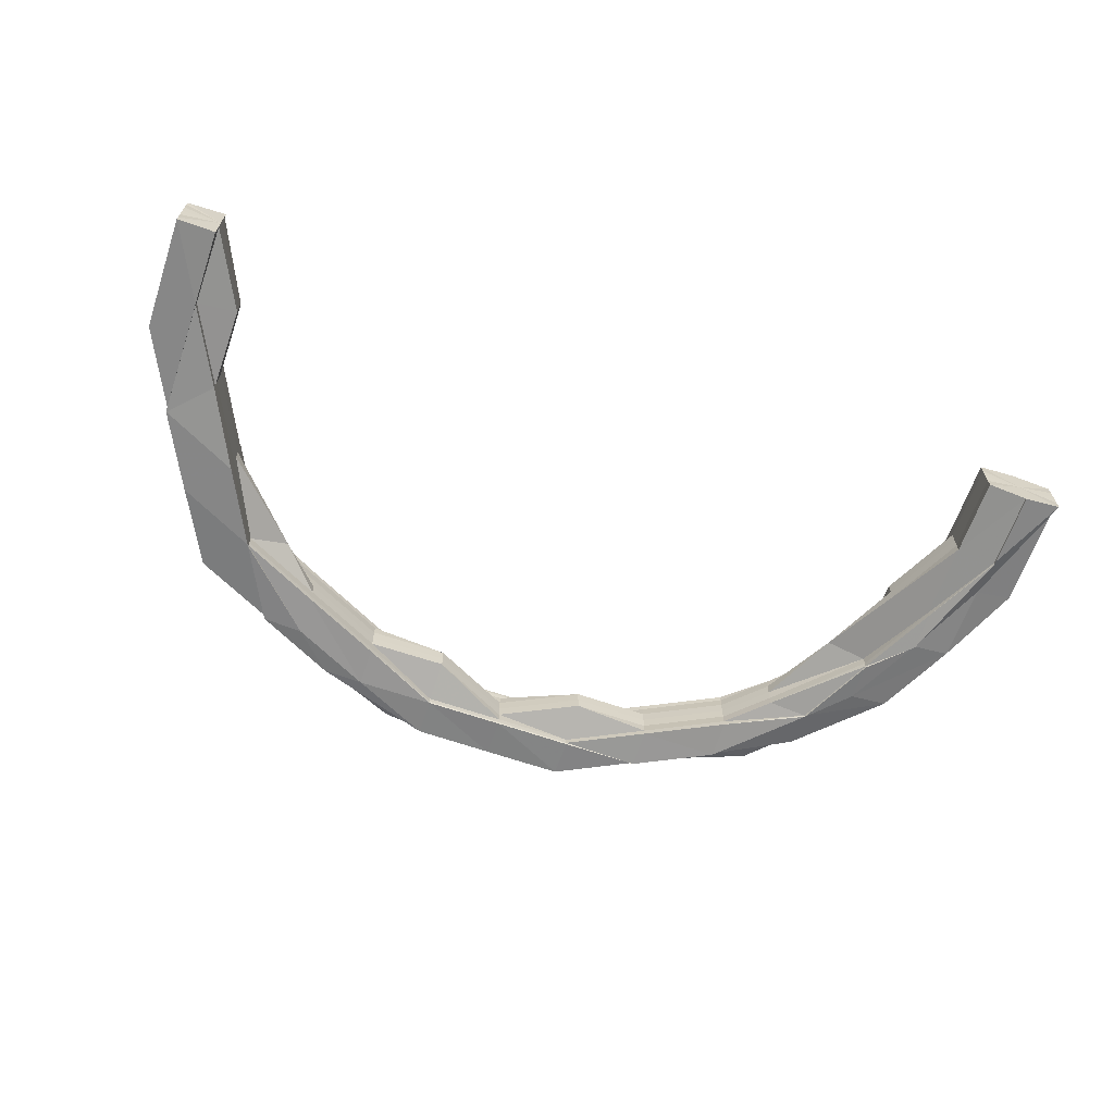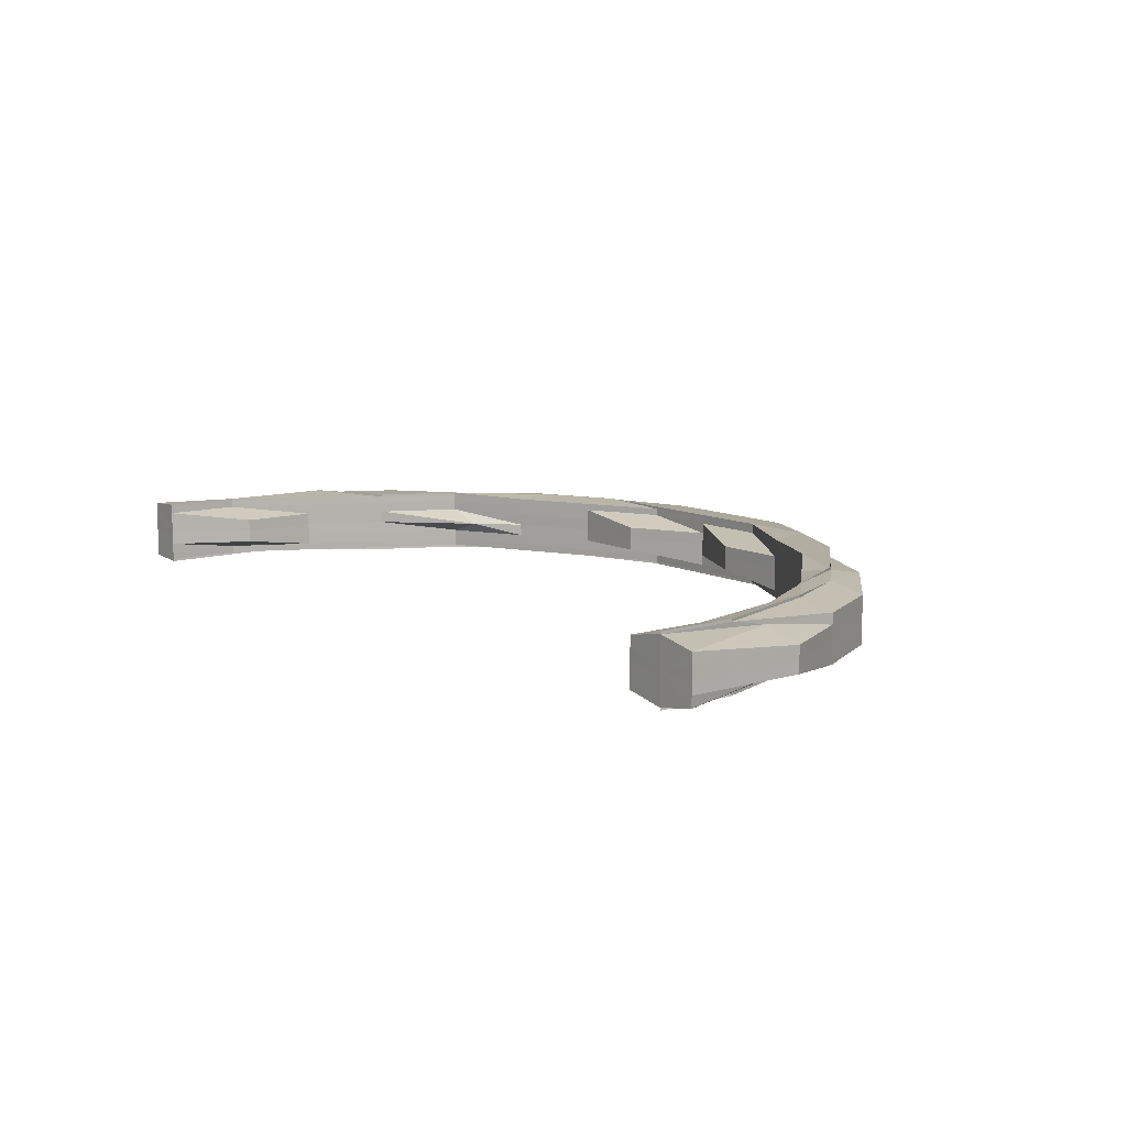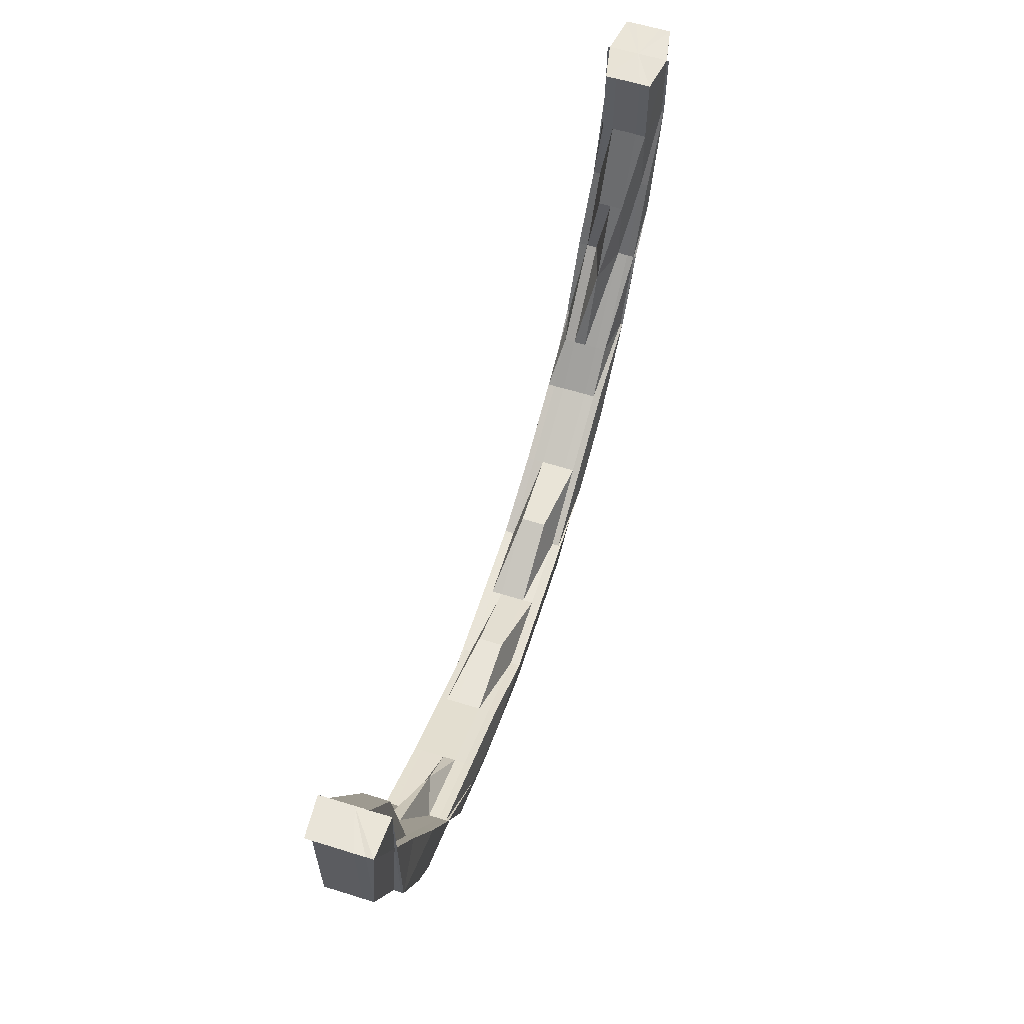
<metadata>
{"format":"obj","ext":"obj","renderer":"f3d","projection":"perspective","resolution":1024,"background":"white","views":[{"elev":-64.7,"azim":160.9,"up":"+Z"},{"elev":10.3,"azim":-127.8,"up":"+Z"},{"elev":60.8,"azim":107.6,"up":"+Y"}]}
</metadata>
<code>
o 10058
v 2247 1916 7.658
v 2247 1916 7.658
v 2247 1916 7.661
v 2247 1916 7.661
v 2247 1916 7.664
v 2247 1916 7.661
v 2247 1916 7.664
v 2247 1916 7.666
v 2247 1916 7.666
v 2247 1916 7.666
v 2247 1916 7.666
v 2247 1916 7.666
v 2247 1916 7.666
v 2247 1916 7.664
v 2247 1916 7.658
v 2247 1916 7.661
v 2247 1916 7.664
v 2247 1916 7.666
v 2247 1915 7.658
v 2247 1915 7.661
v 2247 1916 7.666
v 2247 1915 7.664
v 2247 1915 7.666
v 2247 1916 7.666
v 2247 1916 7.666
v 2247 1916 7.666
v 2247 1916 7.666
v 2247 1915 7.666
v 2247 1916 7.666
v 2247 1916 7.666
v 2247 1915 7.666
v 2247 1916 7.666
v 2247 1915 7.666
v 2247 1916 7.666
v 2247 1916 7.666
v 2247 1916 7.666
v 2247 1915 7.664
v 2247 1915 7.666
v 2247 1915 7.661
v 2247 1915 7.658
v 2247 1915 7.661
v 2247 1915 7.658
v 2247 1915 7.664
v 2247 1915 7.658
v 2247 1915 7.661
v 2247 1915 7.666
v 2247 1915 7.664
v 2247 1915 7.666
v 2247 1915 7.666
v 2247 1915 7.666
v 2247 1915 7.666
v 2247 1915 7.666
v 2247 1915 7.666
v 2247 1915 7.666
v 2247 1915 7.666
v 2247 1915 7.666
v 2247 1915 7.666
v 2247 1915 7.666
v 2247 1915 7.666
v 2247 1915 7.664
v 2247 1915 7.666
v 2247 1915 7.664
v 2247 1915 7.666
v 2247 1915 7.661
v 2247 1915 7.661
v 2247 1915 7.658
v 2247 1915 7.658
v 2247 1915 7.661
v 2247 1915 7.658
v 2247 1915 7.664
v 2247 1915 7.666
v 2247 1915 7.666
v 2247 1915 7.666
v 2247 1915 7.666
v 2247 1915 7.666
v 2247 1915 7.666
v 2247 1915 7.666
v 2247 1915 7.666
v 2247 1915 7.664
v 2247 1915 7.666
v 2247 1915 7.666
v 2247 1915 7.666
v 2247 1915 7.666
v 2247 1915 7.666
v 2247 1915 7.666
v 2247 1915 7.666
v 2247 1915 7.661
v 2247 1915 7.658
v 2247 1915 7.661
v 2247 1915 7.658
v 2247 1915 7.664
v 2247 1915 7.666
v 2247 1915 7.666
v 2248 1915 7.664
v 2248 1915 7.661
v 2248 1915 7.664
v 2248 1915 7.661
v 2248 1915 7.664
v 2248 1915 7.658
v 2248 1915 7.658
v 2248 1915 7.655
v 2248 1915 7.655
v 2247 1915 7.655
v 2248 1915 7.652
v 2248 1915 7.652
v 2247 1915 7.652
v 2248 1915 7.652
v 2248 1916 7.652
v 2247 1915 7.655
v 2248 1915 7.65
v 2248 1915 7.652
v 2247 1915 7.652
v 2248 1916 7.655
v 2248 1916 7.65
v 2248 1916 7.65
v 2248 1915 7.65
v 2248 1916 7.652
v 2248 1916 7.652
v 2248 1916 7.65
v 2248 1916 7.65
v 2248 1916 7.65
v 2248 1916 7.65
v 2248 1916 7.652
v 2248 1916 7.658
v 2248 1916 7.655
v 2248 1916 7.652
v 2248 1916 7.652
v 2248 1916 7.661
v 2248 1915 7.664
v 2248 1916 7.658
v 2248 1916 7.655
v 2248 1916 7.664
v 2248 1915 7.666
v 2248 1915 7.664
v 2247 1915 7.666
v 2248 1916 7.664
v 2248 1916 7.666
v 2248 1915 7.666
v 2247 1915 7.666
v 2248 1915 7.666
v 2248 1916 7.666
v 2248 1915 7.666
v 2248 1916 7.666
v 2247 1915 7.666
v 2248 1916 7.666
v 2248 1916 7.666
v 2248 1916 7.666
v 2247 1915 7.666
v 2247 1915 7.666
v 2248 1916 7.661
v 2248 1916 7.658
v 2248 1916 7.664
v 2248 1916 7.661
v 2248 1916 7.664
v 2248 1916 7.666
v 2248 1916 7.661
v 2248 1916 7.664
v 2248 1916 7.658
v 2248 1916 7.655
v 2248 1916 7.658
v 2248 1916 7.652
v 2248 1916 7.65
v 2248 1916 7.652
v 2248 1916 7.65
v 2248 1916 7.65
v 2248 1916 7.65
v 2248 1916 7.65
v 2248 1916 7.652
v 2248 1916 7.652
v 2248 1916 7.65
v 2248 1916 7.65
v 2248 1916 7.65
v 2248 1916 7.65
v 2248 1916 7.652
v 2248 1916 7.65
v 2248 1916 7.65
v 2248 1916 7.652
v 2248 1916 7.655
v 2248 1916 7.65
v 2248 1916 7.655
v 2248 1916 7.652
v 2248 1916 7.65
v 2248 1916 7.65
v 2248 1916 7.65
v 2247 1915 7.65
v 2248 1916 7.666
v 2248 1916 7.666
v 2248 1916 7.666
v 2248 1916 7.666
v 2248 1916 7.666
v 2248 1916 7.666
v 2248 1916 7.664
v 2248 1916 7.666
v 2248 1916 7.664
v 2248 1916 7.666
v 2248 1916 7.666
v 2248 1916 7.666
v 2248 1916 7.666
v 2248 1916 7.666
v 2248 1916 7.666
v 2248 1916 7.666
v 2248 1916 7.666
v 2248 1916 7.666
v 2248 1916 7.666
v 2248 1916 7.666
v 2248 1916 7.666
v 2248 1916 7.664
v 2248 1916 7.666
v 2248 1916 7.666
v 2248 1916 7.666
v 2248 1916 7.666
v 2248 1916 7.666
v 2248 1916 7.664
v 2248 1916 7.664
v 2248 1916 7.664
v 2248 1916 7.666
v 2248 1916 7.661
v 2248 1916 7.664
v 2248 1916 7.661
v 2248 1916 7.661
v 2248 1916 7.666
v 2248 1916 7.666
v 2248 1916 7.661
v 2248 1916 7.658
v 2248 1916 7.658
v 2248 1916 7.655
v 2248 1916 7.658
v 2248 1916 7.655
v 2248 1916 7.652
v 2247 1915 7.65
v 2247 1915 7.65
v 2247 1915 7.65
v 2247 1915 7.652
v 2248 1915 7.65
v 2248 1915 7.652
v 2247 1915 7.652
v 2248 1916 7.65
v 2248 1916 7.65
v 2248 1916 7.65
v 2248 1916 7.65
v 2248 1916 7.65
v 2248 1916 7.65
v 2248 1916 7.65
v 2247 1915 7.655
v 2247 1915 7.65
v 2247 1915 7.65
v 2247 1915 7.65
v 2247 1915 7.652
v 2247 1915 7.652
v 2247 1915 7.65
v 2247 1915 7.65
v 2247 1915 7.658
v 2247 1915 7.655
v 2247 1915 7.661
v 2247 1915 7.658
v 2247 1915 7.652
v 2247 1915 7.65
v 2247 1915 7.65
v 2247 1915 7.655
v 2247 1915 7.652
v 2247 1915 7.65
v 2247 1915 7.65
v 2247 1915 7.65
v 2247 1915 7.65
v 2247 1915 7.65
v 2247 1915 7.65
v 2247 1915 7.65
v 2247 1915 7.65
v 2247 1915 7.65
v 2247 1915 7.65
v 2247 1915 7.65
v 2247 1915 7.65
v 2247 1915 7.65
v 2247 1915 7.65
v 2247 1915 7.65
v 2247 1915 7.652
v 2247 1915 7.652
v 2247 1915 7.655
v 2247 1915 7.655
v 2247 1915 7.658
v 2247 1915 7.658
v 2247 1915 7.65
v 2247 1915 7.65
v 2247 1915 7.661
v 2247 1915 7.661
v 2247 1915 7.664
v 2248 1916 7.666
v 2247 1915 7.664
v 2247 1915 7.666
v 2248 1916 7.666
v 2247 1915 7.666
v 2248 1915 7.664
v 2247 1915 7.666
v 2247 1915 7.664
v 2247 1915 7.666
v 2247 1915 7.666
v 2247 1915 7.661
v 2247 1915 7.664
v 2247 1915 7.666
v 2247 1915 7.666
v 2247 1915 7.666
v 2247 1915 7.666
v 2247 1915 7.666
v 2247 1915 7.666
v 2247 1915 7.666
v 2248 1915 7.664
v 2248 1915 7.664
v 2247 1915 7.666
v 2247 1915 7.666
v 2247 1915 7.666
v 2247 1915 7.666
v 2247 1915 7.666
v 2247 1915 7.666
v 2247 1915 7.666
v 2247 1915 7.666
v 2247 1915 7.666
v 2247 1915 7.666
v 2247 1915 7.666
v 2247 1915 7.666
v 2247 1915 7.666
v 2247 1915 7.666
v 2247 1915 7.666
v 2247 1915 7.666
v 2247 1915 7.666
v 2247 1915 7.666
v 2247 1915 7.666
v 2247 1915 7.666
v 2247 1915 7.666
v 2247 1915 7.666
v 2247 1915 7.664
v 2247 1915 7.664
v 2247 1915 7.664
v 2247 1915 7.666
v 2247 1915 7.664
v 2247 1915 7.661
v 2247 1915 7.661
v 2247 1915 7.661
v 2247 1915 7.661
v 2247 1915 7.666
v 2247 1915 7.666
v 2247 1915 7.658
v 2247 1915 7.658
v 2247 1915 7.655
v 2247 1915 7.658
v 2247 1915 7.655
v 2247 1915 7.652
v 2247 1915 7.65
v 2247 1915 7.65
v 2247 1915 7.65
v 2247 1915 7.65
v 2247 1915 7.65
v 2247 1915 7.65
v 2247 1915 7.65
v 2247 1915 7.65
v 2247 1915 7.65
v 2247 1915 7.65
v 2247 1915 7.65
v 2247 1915 7.65
v 2247 1915 7.65
v 2247 1915 7.65
v 2247 1915 7.65
v 2247 1915 7.65
v 2247 1916 7.65
v 2247 1916 7.65
v 2247 1915 7.65
v 2247 1916 7.65
v 2247 1916 7.65
v 2247 1915 7.65
v 2247 1915 7.65
v 2247 1915 7.65
v 2247 1915 7.65
v 2247 1915 7.65
v 2247 1915 7.65
v 2247 1915 7.652
v 2247 1915 7.652
v 2247 1915 7.652
v 2247 1915 7.65
v 2247 1915 7.65
v 2247 1915 7.65
v 2247 1915 7.655
v 2247 1915 7.655
v 2247 1915 7.655
v 2247 1915 7.655
v 2247 1915 7.652
v 2247 1916 7.655
v 2247 1915 7.655
v 2247 1915 7.652
v 2247 1915 7.65
v 2247 1915 7.65
v 2247 1915 7.65
v 2247 1915 7.65
v 2247 1915 7.65
v 2247 1915 7.652
v 2247 1915 7.65
v 2247 1915 7.65
v 2247 1915 7.655
v 2247 1915 7.652
v 2247 1915 7.655
v 2247 1915 7.65
v 2247 1915 7.65
v 2247 1915 7.652
v 2247 1915 7.65
v 2247 1915 7.65
v 2247 1915 7.65
v 2247 1915 7.65
v 2247 1915 7.65
v 2247 1915 7.65
v 2247 1915 7.65
v 2247 1915 7.65
v 2247 1915 7.65
v 2247 1915 7.65
v 2247 1915 7.65
v 2247 1915 7.65
v 2247 1915 7.65
v 2247 1915 7.65
v 2247 1915 7.65
v 2247 1915 7.65
v 2247 1916 7.666
v 2247 1916 7.666
v 2247 1916 7.666
v 2247 1916 7.664
v 2247 1916 7.666
v 2247 1916 7.666
v 2247 1916 7.664
v 2247 1916 7.661
v 2247 1916 7.664
v 2247 1916 7.664
v 2247 1916 7.666
v 2247 1916 7.661
v 2247 1916 7.661
v 2247 1916 7.658
v 2247 1916 7.666
v 2247 1916 7.666
v 2247 1915 7.666
v 2247 1915 7.666
v 2247 1916 7.666
v 2247 1916 7.664
v 2247 1916 7.661
v 2247 1916 7.658
v 2247 1916 7.658
v 2247 1916 7.655
v 2247 1915 7.664
v 2247 1916 7.661
v 2247 1915 7.661
v 2247 1916 7.658
v 2247 1916 7.658
v 2247 1915 7.658
v 2247 1915 7.658
v 2247 1916 7.655
v 2247 1916 7.655
v 2247 1916 7.655
v 2247 1916 7.652
v 2247 1916 7.655
v 2247 1916 7.652
v 2247 1916 7.652
v 2247 1916 7.652
v 2247 1916 7.65
v 2247 1916 7.65
v 2247 1916 7.65
v 2247 1916 7.65
v 2247 1916 7.65
v 2247 1916 7.65
v 2247 1916 7.652
v 2247 1916 7.652
v 2247 1916 7.65
v 2247 1916 7.65
v 2247 1916 7.65
v 2247 1916 7.65
v 2247 1916 7.65
v 2247 1916 7.65
v 2247 1916 7.65
v 2247 1916 7.652
v 2247 1916 7.65
v 2247 1916 7.65
v 2247 1916 7.65
v 2247 1916 7.65
v 2247 1916 7.65
v 2247 1916 7.65
v 2247 1915 7.655
v 2247 1915 7.652
v 2247 1916 7.65
v 2247 1915 7.655
v 2247 1915 7.652
v 2247 1915 7.65
v 2247 1916 7.65
v 2247 1915 7.65
v 2247 1916 7.65
v 2247 1916 7.65
v 2247 1916 7.652
v 2247 1916 7.65
v 2247 1916 7.655
v 2247 1916 7.658
v 2247 1916 7.655
v 2247 1916 7.652
v 2247 1916 7.655
v 2247 1916 7.652
v 2247 1916 7.65
v 2247 1916 7.65
v 2247 1916 7.652
v 2247 1916 7.65
v 2247 1916 7.65
v 2247 1916 7.65
v 2247 1916 7.65
v 2247 1916 7.65
v 2247 1916 7.666
v 2247 1916 7.666
v 2247 1916 7.666
v 2247 1915 7.666
v 2247 1915 7.666
v 2247 1916 7.666
v 2247 1915 7.666
v 2247 1915 7.666
v 2247 1915 7.666
v 2247 1915 7.666
v 2247 1915 7.666
v 2247 1915 7.666
v 2247 1915 7.65
v 2247 1915 7.65
v 2247 1915 7.65
v 2248 1916 7.65
v 2247 1915 7.65
v 2248 1916 7.65
v 2248 1916 7.65
v 2248 1916 7.65
v 2248 1916 7.65
v 2248 1916 7.65
v 2248 1916 7.65
v 2247 1916 7.658
v 2247 1916 7.661
v 2247 1916 7.658
v 2247 1916 7.664
v 2247 1916 7.655
v 2247 1916 7.666
v 2247 1916 7.652
v 2247 1916 7.664
v 2247 1916 7.65
v 2247 1916 7.661
v 2247 1916 7.652
v 2247 1916 7.658
v 2247 1916 7.655
f 1 2 3
f 3 4 5
f 2 4 6
f 5 7 8
f 9 10 8
f 10 11 12
f 7 13 12
f 4 7 14
f 2 15 4
f 4 16 7
f 15 16 4
f 16 17 7
f 7 17 18
f 15 19 16
f 16 20 17
f 19 20 16
f 17 21 18
f 20 22 17
f 17 22 21
f 21 23 24
f 21 24 25
f 26 21 27
f 22 28 21
f 29 30 26
f 31 32 29
f 28 33 34
f 35 34 36
f 22 37 28
f 37 38 28
f 39 37 22
f 20 39 22
f 40 39 20
f 19 40 20
f 39 41 37
f 40 42 39
f 42 41 39
f 41 43 37
f 37 43 38
f 42 44 41
f 41 45 43
f 44 45 41
f 43 46 38
f 45 47 43
f 43 47 46
f 48 46 49
f 50 51 48
f 52 53 51
f 46 54 55
f 47 56 46
f 46 56 57
f 56 58 54
f 56 59 58
f 47 60 56
f 60 61 56
f 60 62 61
f 62 63 59
f 64 60 47
f 45 64 47
f 65 62 60
f 64 65 60
f 66 64 45
f 44 66 45
f 67 65 64
f 66 67 64
f 65 68 62
f 67 69 65
f 69 68 65
f 68 70 62
f 62 70 71
f 70 72 63
f 71 73 74
f 75 76 73
f 77 78 76
f 70 79 75
f 79 80 72
f 81 77 82
f 83 81 84
f 85 84 86
f 87 79 70
f 68 87 70
f 88 87 68
f 69 88 68
f 87 89 79
f 88 90 87
f 90 89 87
f 89 91 79
f 79 91 92
f 91 93 80
f 91 94 93
f 89 95 91
f 95 96 91
f 95 97 96
f 97 98 94
f 99 95 89
f 90 99 89
f 100 97 95
f 99 100 95
f 101 99 90
f 102 100 99
f 101 102 99
f 103 101 90
f 103 90 88
f 104 101 103
f 104 105 101
f 105 102 101
f 106 107 103
f 105 108 102
f 109 103 88
f 110 105 111
f 112 103 109
f 109 88 69
f 108 113 102
f 114 108 105
f 115 114 110
f 116 114 105
f 102 113 100
f 117 118 113
f 119 120 114
f 121 119 114
f 114 122 123
f 113 124 100
f 100 124 97
f 113 125 124
f 126 125 113
f 126 127 125
f 124 128 97
f 97 128 129
f 125 130 124
f 124 130 128
f 125 131 130
f 128 132 129
f 129 132 133
f 134 133 135
f 132 136 137
f 132 137 138
f 135 138 139
f 140 141 139
f 142 143 141
f 144 145 135
f 145 146 147
f 144 148 149
f 128 150 132
f 130 150 128
f 130 151 150
f 150 152 132
f 150 153 152
f 152 154 155
f 156 157 152
f 158 156 150
f 159 158 130
f 156 157 160
f 158 156 160
f 159 158 160
f 161 159 125
f 161 159 160
f 162 161 163
f 164 161 160
f 165 164 160
f 166 164 167
f 167 168 169
f 170 171 168
f 167 172 173
f 174 172 170
f 172 175 176
f 177 174 170
f 178 174 177
f 177 122 179
f 180 178 177
f 160 178 180
f 180 177 181
f 181 177 182
f 181 182 183
f 183 179 184
f 183 184 185
f 186 187 160
f 188 187 189
f 188 190 191
f 192 193 189
f 194 193 160
f 189 195 196
f 197 198 196
f 190 199 200
f 201 199 202
f 203 202 204
f 205 200 206
f 207 208 205
f 209 208 210
f 211 212 208
f 208 212 213
f 212 214 213
f 208 213 215
f 216 208 215
f 213 214 217
f 216 215 218
f 214 219 217
f 215 213 220
f 213 217 220
f 221 222 218
f 218 215 223
f 215 220 223
f 217 219 224
f 219 160 224
f 224 160 180
f 217 224 225
f 220 217 225
f 224 180 226
f 225 224 226
f 226 180 181
f 220 225 227
f 223 220 227
f 225 226 228
f 227 225 228
f 226 181 229
f 228 226 229
f 229 181 183
f 229 183 230
f 231 183 232
f 233 229 230
f 228 229 233
f 230 234 235
f 231 235 236
f 237 238 234
f 239 240 238
f 241 116 231
f 242 243 241
f 244 228 233
f 227 228 244
f 233 245 246
f 247 245 248
f 244 233 249
f 249 246 250
f 249 233 251
f 252 227 244
f 223 227 252
f 253 244 249
f 252 244 253
f 254 223 252
f 218 223 254
f 255 252 253
f 254 252 255
f 253 249 256
f 256 249 257
f 256 257 258
f 259 253 256
f 255 253 259
f 259 256 260
f 260 256 258
f 258 250 261
f 258 261 262
f 260 258 263
f 263 262 264
f 265 264 266
f 263 258 267
f 267 268 269
f 270 269 271
f 272 273 268
f 274 263 275
f 276 263 274
f 276 260 263
f 277 276 274
f 278 260 276
f 278 259 260
f 279 278 276
f 279 276 277
f 280 259 278
f 280 255 259
f 281 278 279
f 281 280 278
f 277 282 283
f 284 255 280
f 284 254 255
f 285 280 281
f 285 284 280
f 286 254 284
f 286 218 254
f 287 218 286
f 288 286 284
f 288 284 285
f 289 287 286
f 289 286 288
f 290 287 289
f 291 289 288
f 292 289 293
f 291 288 294
f 294 288 285
f 295 296 294
f 294 285 297
f 297 285 281
f 298 294 297
f 299 295 298
f 300 294 298
f 301 302 300
f 303 302 301
f 303 304 305
f 306 307 304
f 302 308 309
f 310 311 308
f 312 311 313
f 314 309 315
f 316 317 314
f 316 318 319
f 320 318 321
f 322 320 323
f 324 322 325
f 326 325 327
f 82 323 325
f 328 329 323
f 323 329 330
f 329 298 330
f 325 323 331
f 323 330 331
f 325 331 332
f 333 325 332
f 333 332 334
f 330 298 335
f 298 297 335
f 331 330 336
f 330 335 336
f 332 331 337
f 331 336 337
f 332 337 338
f 334 332 338
f 339 340 334
f 335 297 341
f 297 281 341
f 341 281 279
f 335 341 342
f 336 335 342
f 341 279 343
f 342 341 343
f 343 279 277
f 336 342 344
f 337 336 344
f 342 343 345
f 344 342 345
f 343 277 346
f 345 343 346
f 346 277 347
f 347 348 349
f 350 351 348
f 352 349 353
f 354 350 355
f 356 357 353
f 346 283 357
f 358 359 356
f 358 360 361
f 360 362 363
f 364 362 365
f 366 363 367
f 359 368 369
f 368 370 371
f 372 373 369
f 369 373 374
f 373 375 374
f 369 374 376
f 377 378 375
f 355 369 379
f 379 369 376
f 374 375 380
f 376 374 381
f 374 380 381
f 381 380 40
f 380 42 40
f 381 40 19
f 380 382 42
f 375 382 380
f 382 44 42
f 383 381 19
f 376 381 383
f 383 19 15
f 384 376 383
f 379 376 384
f 385 383 15
f 384 383 385
f 385 15 2
f 382 386 44
f 386 66 44
f 375 387 382
f 387 386 382
f 388 387 375
f 389 390 388
f 390 391 392
f 392 393 387
f 387 393 386
f 378 394 387
f 394 395 393
f 393 396 386
f 386 396 66
f 396 67 66
f 393 397 396
f 396 398 67
f 397 398 396
f 398 69 67
f 399 397 393
f 398 109 69
f 399 400 397
f 401 109 398
f 397 401 398
f 400 401 397
f 401 112 109
f 247 112 401
f 402 403 401
f 404 400 399
f 272 404 399
f 404 405 400
f 251 405 404
f 405 406 407
f 408 404 409
f 410 411 406
f 412 411 413
f 414 415 404
f 415 416 417
f 418 419 420
f 418 419 421
f 419 422 423
f 421 424 425
f 18 424 426
f 18 30 424
f 30 427 424
f 30 428 427
f 424 427 429
f 424 429 430
f 425 429 431
f 432 428 433
f 434 435 428
f 436 434 428
f 428 437 427
f 428 38 437
f 427 438 429
f 427 437 438
f 429 438 439
f 429 439 440
f 431 439 441
f 38 442 437
f 38 51 442
f 51 334 442
f 437 442 443
f 437 443 438
f 442 334 444
f 442 444 443
f 334 338 444
f 438 443 445
f 438 445 439
f 443 444 446
f 443 446 445
f 444 338 447
f 444 447 446
f 338 448 447
f 338 337 448
f 337 344 448
f 439 445 449
f 439 449 450
f 445 446 451
f 445 451 449
f 441 449 452
f 446 453 451
f 446 447 453
f 451 453 454
f 449 451 455
f 451 454 455
f 449 455 456
f 452 455 457
f 458 459 457
f 459 460 461
f 455 462 461
f 455 463 462
f 453 464 454
f 454 464 465
f 464 466 467
f 465 468 469
f 470 471 468
f 472 465 473
f 473 465 474
f 475 476 473
f 476 477 478
f 453 479 464
f 447 479 453
f 447 448 479
f 479 480 464
f 464 480 481
f 448 482 479
f 479 482 480
f 448 344 482
f 344 345 482
f 482 345 483
f 482 483 480
f 345 346 483
f 483 346 484
f 483 484 379
f 480 483 379
f 480 379 481
f 481 379 485
f 486 379 384
f 487 486 488
f 486 384 489
f 489 384 385
f 490 486 489
f 489 385 491
f 491 385 2
f 491 2 492
f 493 491 1
f 494 489 491
f 490 489 494
f 494 491 495
f 496 494 493
f 497 490 494
f 498 490 497
f 497 494 499
f 500 501 496
f 500 501 502
f 501 503 504
f 505 506 507
f 508 509 510
f 511 512 513
f 514 515 516
f 514 74 515
f 517 518 519
f 517 520 521
f 522 523 524
f 525 526 527
f 528 529 530
f 529 531 530
f 532 528 530
f 531 533 530
f 534 532 530
f 533 535 530
f 536 534 530
f 535 537 530
f 538 536 530
f 537 539 530
f 540 538 530
f 539 540 530

</code>
